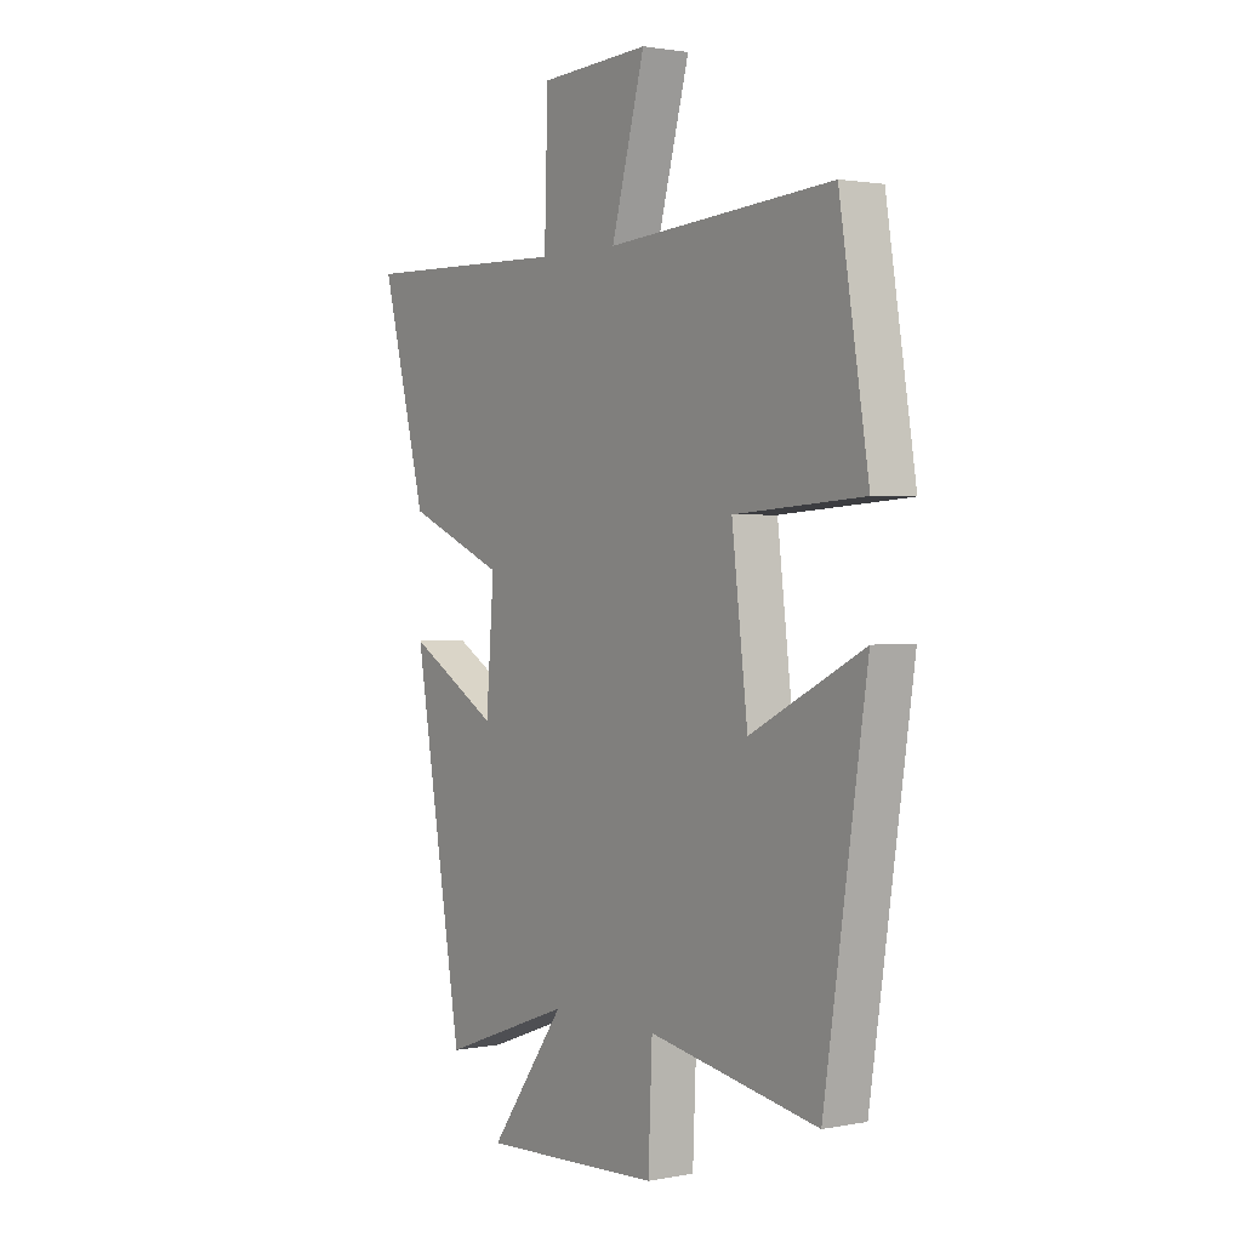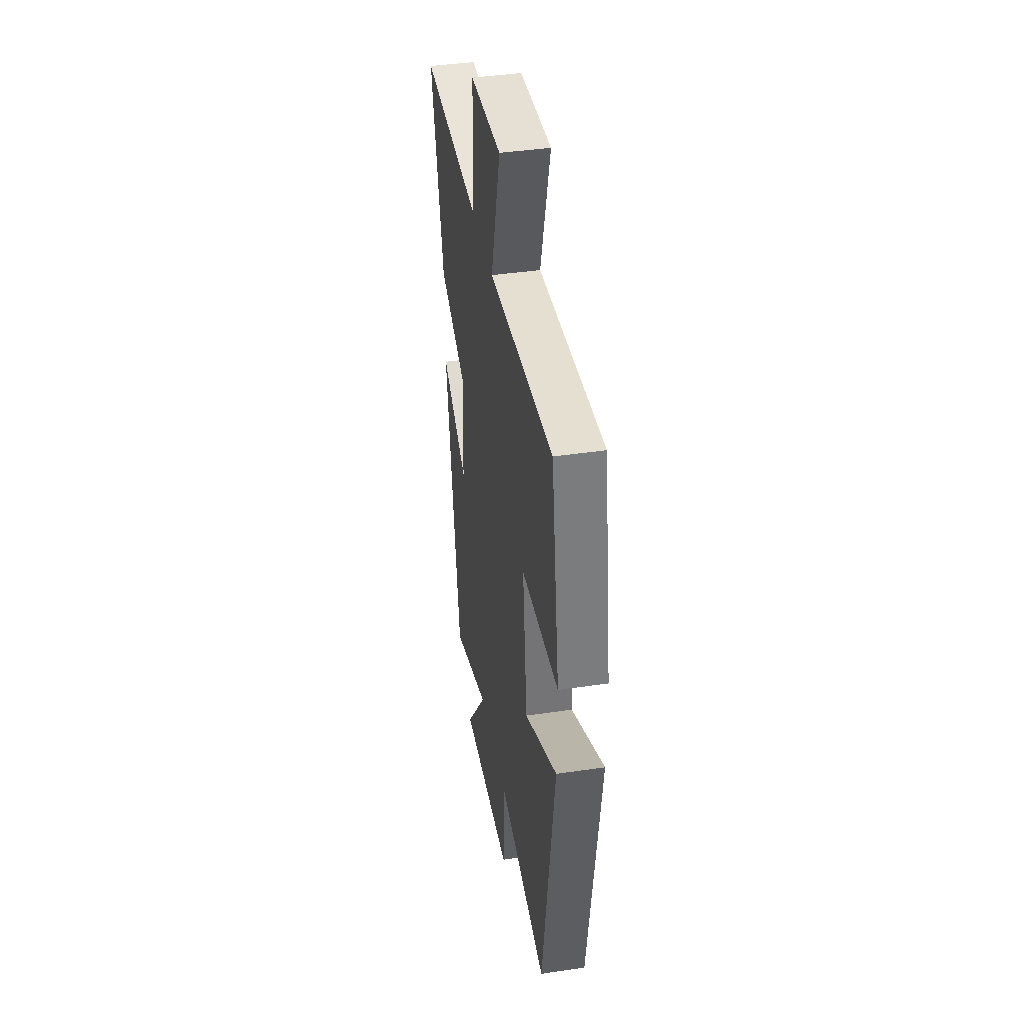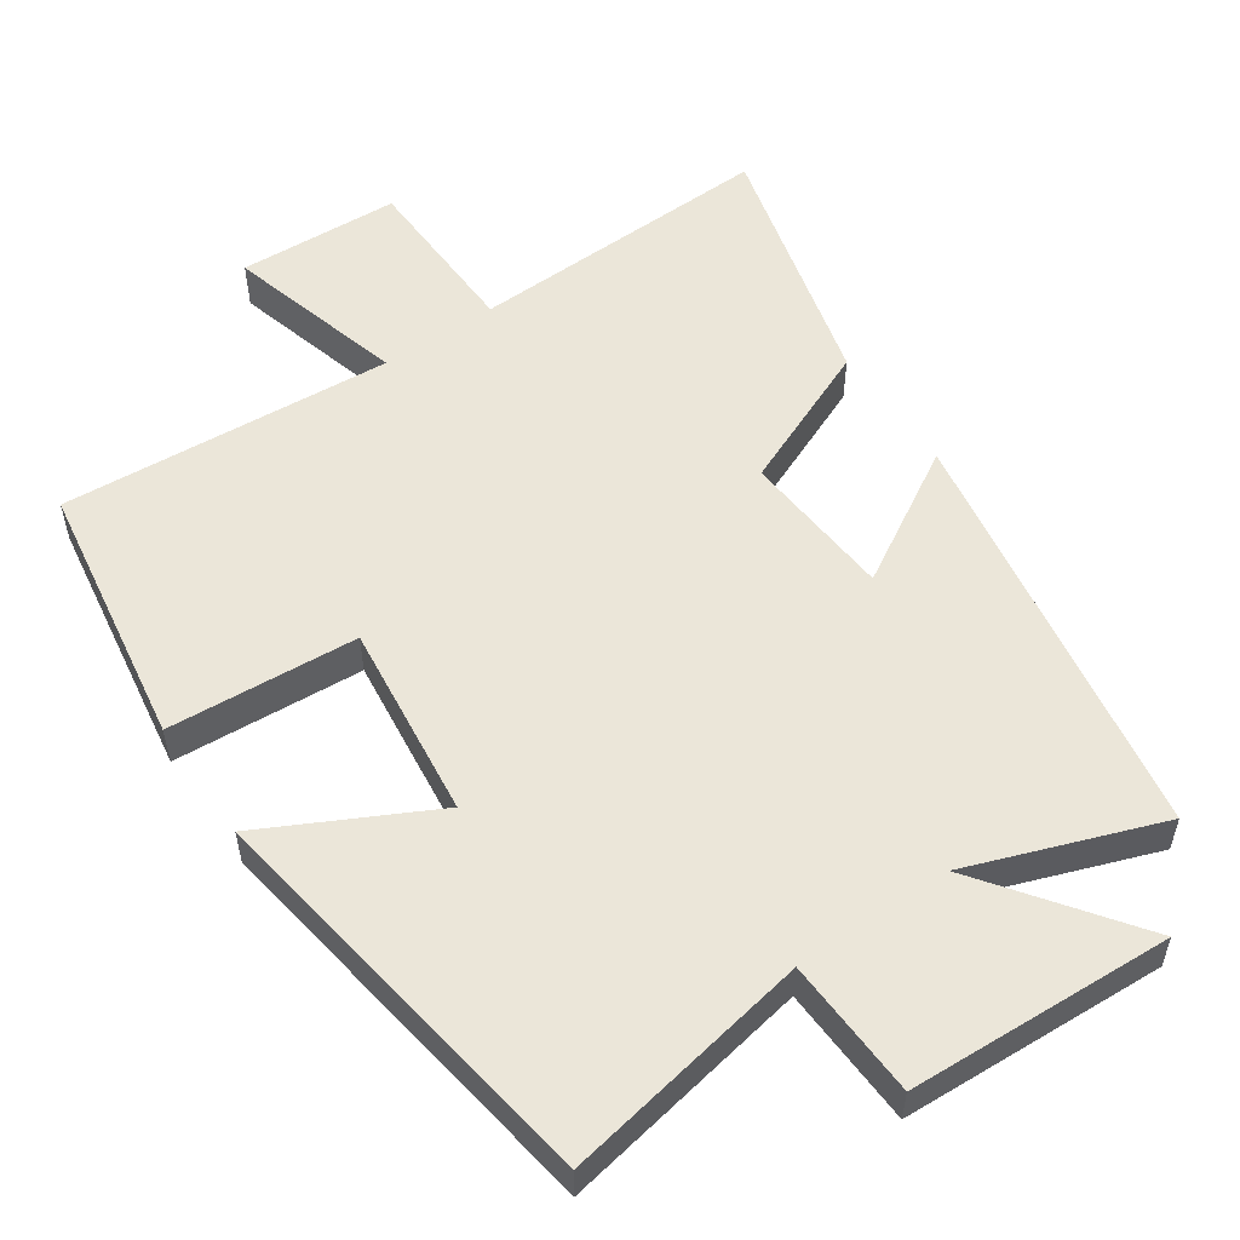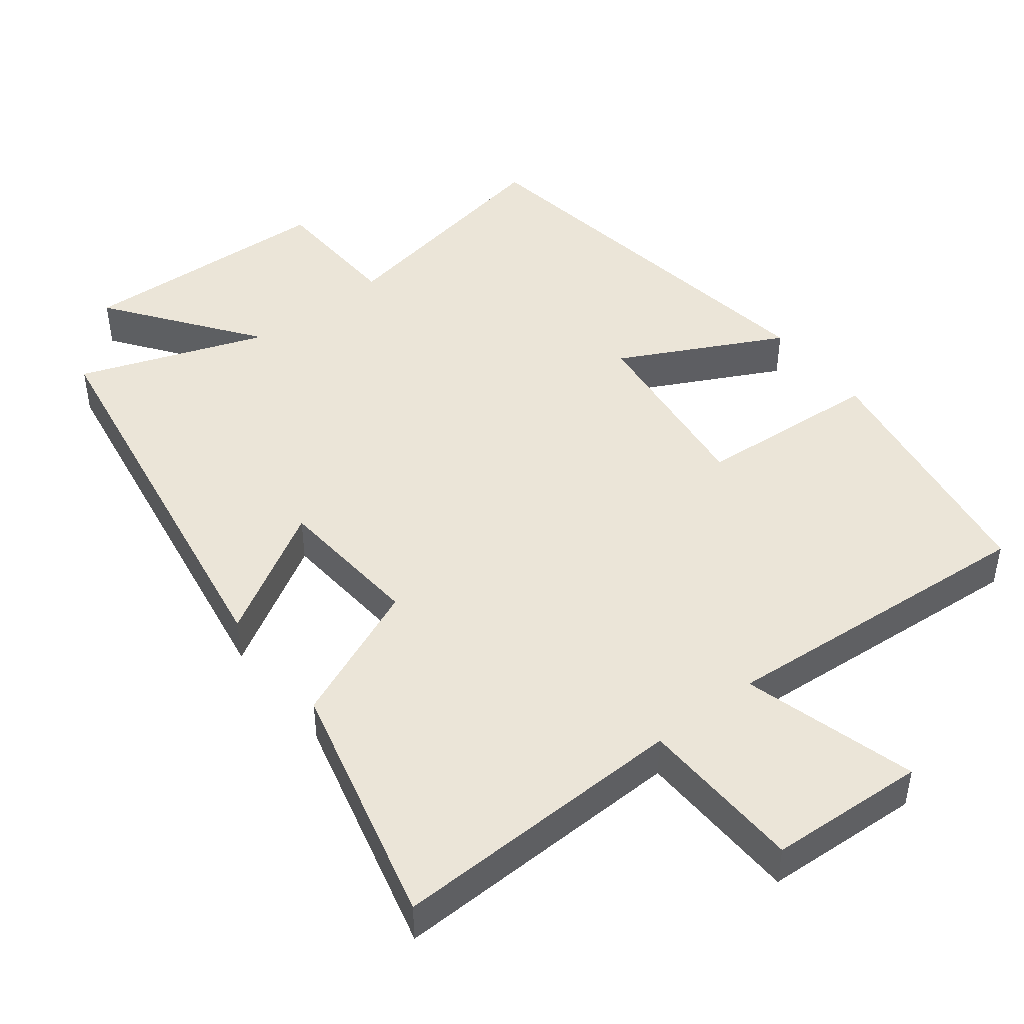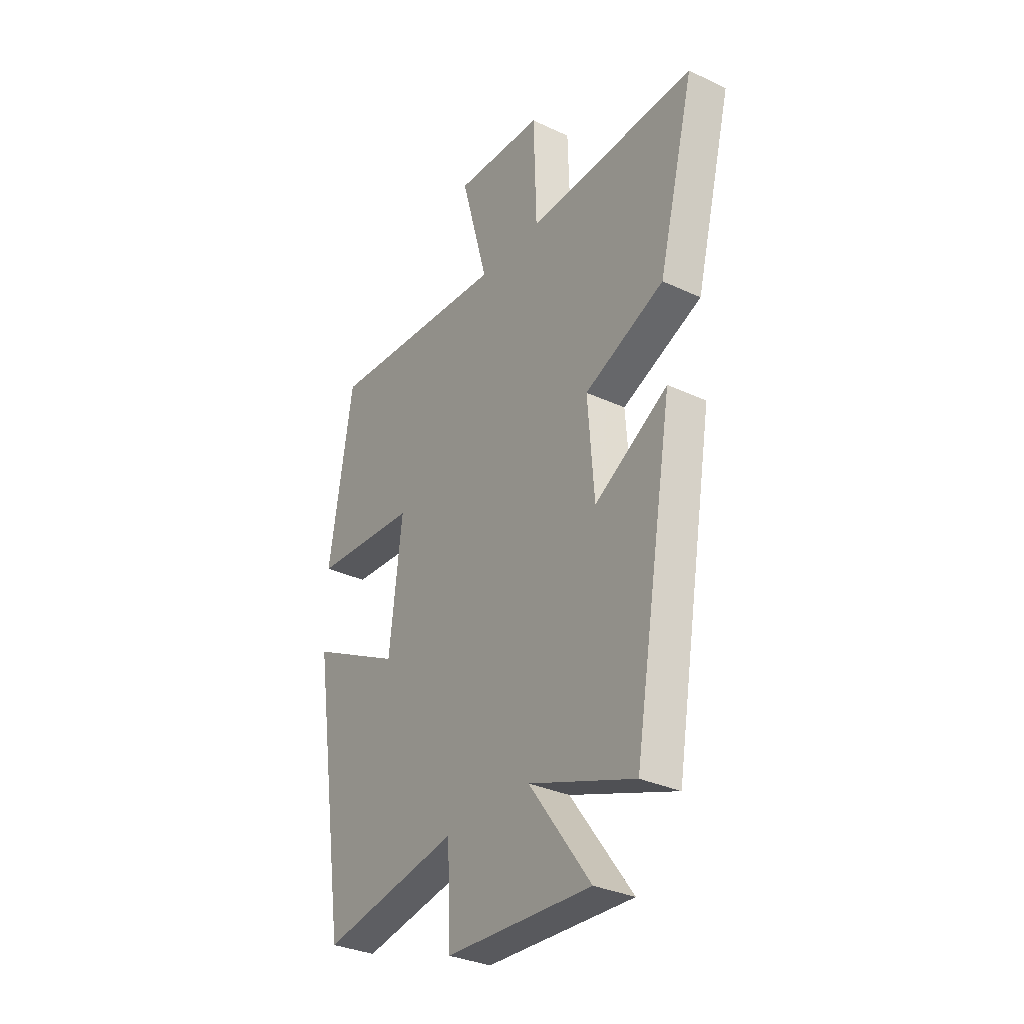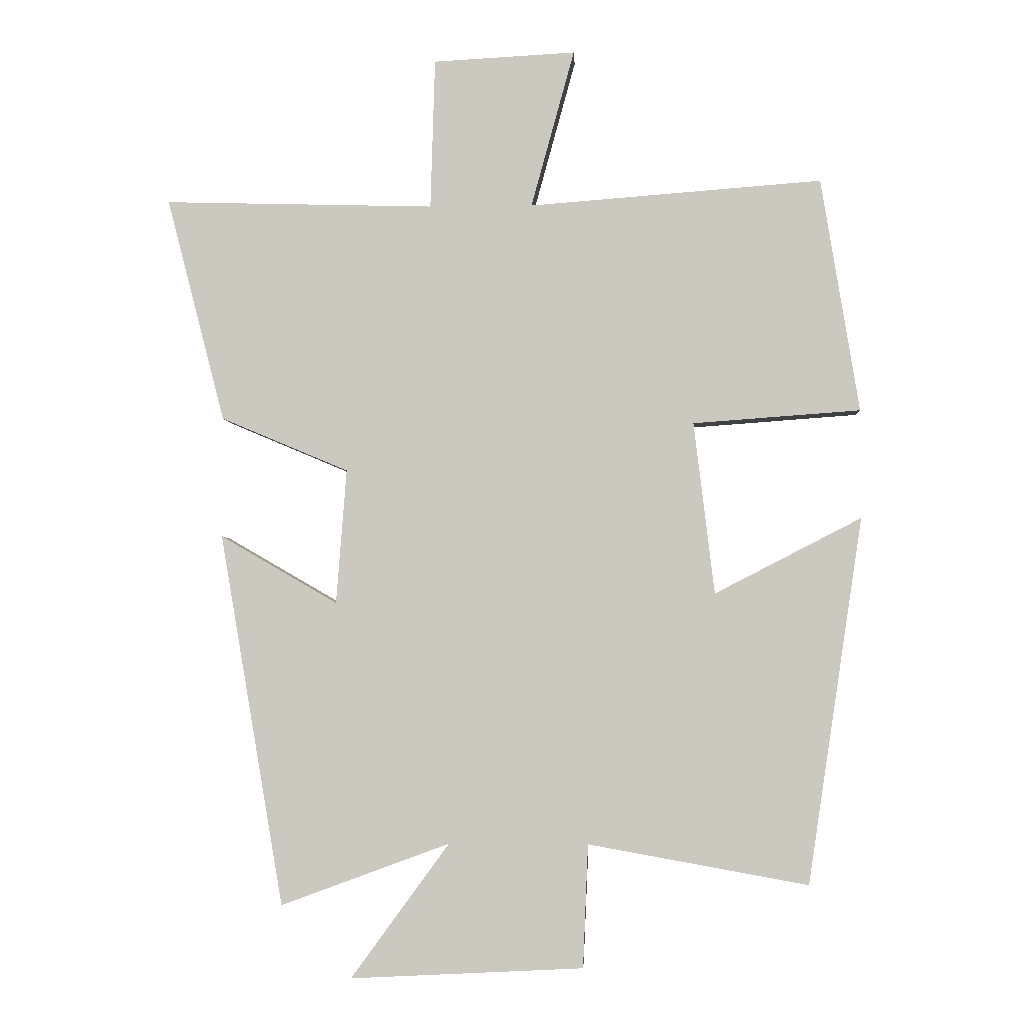
<metadata>
{"format":"obj","ext":"obj","renderer":"f3d","projection":"perspective","resolution":1024,"background":"white","views":[{"elev":1.7,"azim":55.3,"up":"+Z"},{"elev":41.2,"azim":79.8,"up":"+Z"},{"elev":55.1,"azim":145.4,"up":"+Y"},{"elev":45.9,"azim":-38.1,"up":"+Y"},{"elev":-32.2,"azim":-123.2,"up":"+Z"},{"elev":-3.4,"azim":2.8,"up":"+Z"}]}
</metadata>
<code>
v 0.415 0.07 -0.561
v 0.075 0.07 -0.5
v 0.067 0.07 -0.69
v -0.293 0.07 -0.708
v -0.141 0.07 -0.5
v -0.402 0.07 -0.596
v -0.5 0.07 -0.021
v -0.319 0.07 -0.126
v -0.303 0.07 0.082
v -0.5 0.07 0.165
v -0.589 0.07 0.511
v -0.172 0.07 0.5
v -0.165 0.07 0.732
v 0.055 0.07 0.744
v -0.012 0.07 0.5
v 0.441 0.07 0.535
v 0.5 0.07 0.173
v 0.241 0.07 0.154
v 0.273 0.07 -0.112
v 0.5 0.07 0.005
v 0.415 0 -0.561
v 0.075 0 -0.5
v 0.067 0 -0.69
v -0.293 0 -0.708
v -0.141 0 -0.5
v -0.402 0 -0.596
v -0.5 0 -0.021
v -0.319 0 -0.126
v -0.303 0 0.082
v -0.5 0 0.165
v -0.589 0 0.511
v -0.172 0 0.5
v -0.165 0 0.732
v 0.055 0 0.744
v -0.012 0 0.5
v 0.441 0 0.535
v 0.5 0 0.173
v 0.241 0 0.154
v 0.273 0 -0.112
v 0.5 0 0.005
f 19 20 1 2
f 18 19 2
f 15 16 17 18
f 15 18 2
f 12 13 14 15
f 12 15 2 3
f 9 10 11 12
f 8 9 12 3
f 5 6 7 8
f 5 8 3
f 3 4 5
f 22 21 40 39
f 22 39 38
f 38 37 36 35
f 22 38 35
f 35 34 33 32
f 23 22 35 32
f 32 31 30 29
f 23 32 29 28
f 28 27 26 25
f 23 28 25
f 25 24 23
f 1 21 22 2
f 2 22 23 3
f 3 23 24 4
f 4 24 25 5
f 5 25 26 6
f 6 26 27 7
f 7 27 28 8
f 8 28 29 9
f 9 29 30 10
f 10 30 31 11
f 11 31 32 12
f 12 32 33 13
f 13 33 34 14
f 14 34 35 15
f 15 35 36 16
f 16 36 37 17
f 17 37 38 18
f 18 38 39 19
f 19 39 40 20
f 20 40 21 1

</code>
